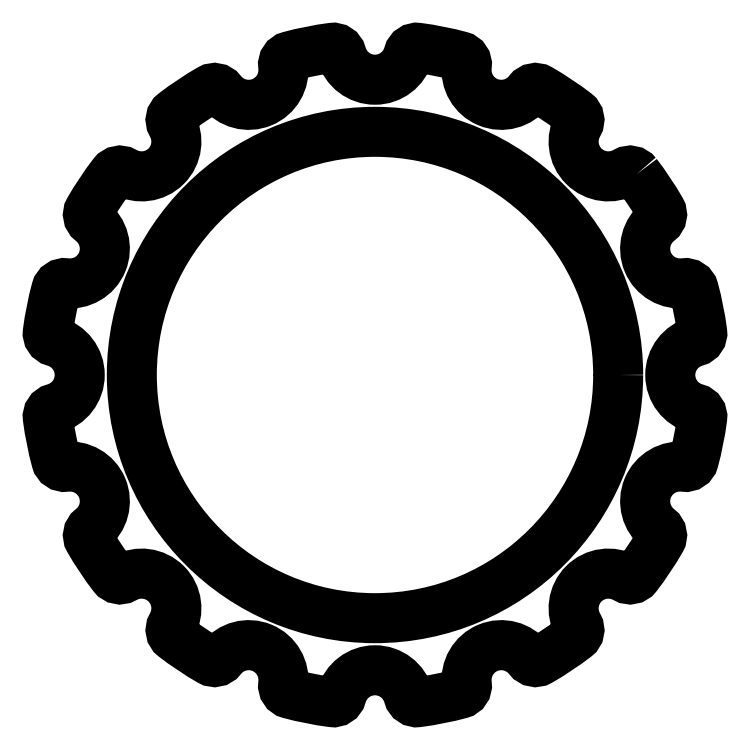
<metadata>
{"format":"dxf","ext":"dxf","renderer":"ezdxf+matplotlib","layout":"modelspace","background":"white","min_lineweight":24,"dpi":150}
</metadata>
<code>
0
SECTION
2
ENTITIES
0
POLYLINE
8
0
66
     1
10
0
20
0
30
0
70
     1
0
VERTEX
8
0
10
530.9
20
694.8
30
0
42
0.375
0
VERTEX
8
0
10
530.3
20
694.9
30
0
42
-0.7638
0
VERTEX
8
0
10
527.6
20
697.6
30
0
42
0.375
0
VERTEX
8
0
10
527.4
20
698.3
30
0
42
0.03281
0
VERTEX
8
0
10
525.4
20
699.7
30
0
42
0.375
0
VERTEX
8
0
10
524.7
20
699.5
30
0
42
-0.7638
0
VERTEX
8
0
10
521.1
20
701
30
0
42
0.375
0
VERTEX
8
0
10
520.8
20
701.5
30
0
42
0.03281
0
VERTEX
8
0
10
518.3
20
702
30
0
42
0.375
0
VERTEX
8
0
10
517.8
20
701.7
30
0
42
-0.7638
0
VERTEX
8
0
10
513.9
20
701.7
30
0
42
0.375
0
VERTEX
8
0
10
513.4
20
702
30
0
42
0.03281
0
VERTEX
8
0
10
510.9
20
701.5
30
0
42
0.375
0
VERTEX
8
0
10
510.6
20
701
30
0
42
-0.7638
0
VERTEX
8
0
10
507
20
699.5
30
0
42
0.375
0
VERTEX
8
0
10
506.4
20
699.7
30
0
42
0.03281
0
VERTEX
8
0
10
504.3
20
698.3
30
0
42
0.375
0
VERTEX
8
0
10
504.2
20
697.6
30
0
42
-0.7638
0
VERTEX
8
0
10
501.4
20
694.9
30
0
42
0.375
0
VERTEX
8
0
10
500.8
20
694.8
30
0
42
0.03281
0
VERTEX
8
0
10
499.4
20
692.7
30
0
42
0.375
0
VERTEX
8
0
10
499.5
20
692
30
0
42
-0.7638
0
VERTEX
8
0
10
498.1
20
688.5
30
0
42
0.375
0
VERTEX
8
0
10
497.5
20
688.1
30
0
42
0.03281
0
VERTEX
8
0
10
497
20
685.7
30
0
42
0.375
0
VERTEX
8
0
10
497.4
20
685.1
30
0
42
-0.7638
0
VERTEX
8
0
10
497.4
20
681.3
30
0
42
0.375
0
VERTEX
8
0
10
497
20
680.7
30
0
42
0.03281
0
VERTEX
8
0
10
497.5
20
678.3
30
0
42
0.375
0
VERTEX
8
0
10
498.1
20
677.9
30
0
42
-0.7638
0
VERTEX
8
0
10
499.5
20
674.3
30
0
42
0.375
0
VERTEX
8
0
10
499.4
20
673.7
30
0
42
0.03281
0
VERTEX
8
0
10
500.8
20
671.6
30
0
42
0.375
0
VERTEX
8
0
10
501.4
20
671.5
30
0
42
-0.7638
0
VERTEX
8
0
10
504.2
20
668.8
30
0
42
0.375
0
VERTEX
8
0
10
504.3
20
668.1
30
0
42
0.03281
0
VERTEX
8
0
10
506.4
20
666.7
30
0
42
0.375
0
VERTEX
8
0
10
507
20
666.9
30
0
42
-0.7638
0
VERTEX
8
0
10
510.6
20
665.4
30
0
42
0.375
0
VERTEX
8
0
10
510.9
20
664.8
30
0
42
0.03281
0
VERTEX
8
0
10
513.4
20
664.4
30
0
42
0.375
0
VERTEX
8
0
10
513.9
20
664.7
30
0
42
-0.7638
0
VERTEX
8
0
10
517.8
20
664.7
30
0
42
0.375
0
VERTEX
8
0
10
518.3
20
664.4
30
0
42
0.03281
0
VERTEX
8
0
10
520.8
20
664.8
30
0
42
0.375
0
VERTEX
8
0
10
521.1
20
665.4
30
0
42
-0.7638
0
VERTEX
8
0
10
524.7
20
666.9
30
0
42
0.375
0
VERTEX
8
0
10
525.4
20
666.7
30
0
42
0.03281
0
VERTEX
8
0
10
527.4
20
668.1
30
0
42
0.375
0
VERTEX
8
0
10
527.6
20
668.8
30
0
42
-0.7638
0
VERTEX
8
0
10
530.3
20
671.5
30
0
42
0.375
0
VERTEX
8
0
10
530.9
20
671.6
30
0
42
0.03281
0
VERTEX
8
0
10
532.3
20
673.7
30
0
42
0.375
0
VERTEX
8
0
10
532.2
20
674.3
30
0
42
-0.7638
0
VERTEX
8
0
10
533.7
20
677.9
30
0
42
0.375
0
VERTEX
8
0
10
534.2
20
678.3
30
0
42
0.03281
0
VERTEX
8
0
10
534.7
20
680.7
30
0
42
0.375
0
VERTEX
8
0
10
534.3
20
681.3
30
0
42
-0.7638
0
VERTEX
8
0
10
534.3
20
685.1
30
0
42
0.375
0
VERTEX
8
0
10
534.7
20
685.7
30
0
42
0.03281
0
VERTEX
8
0
10
534.2
20
688.1
30
0
42
0.375
0
VERTEX
8
0
10
533.7
20
688.5
30
0
42
-0.7638
0
VERTEX
8
0
10
532.2
20
692
30
0
42
0.375
0
VERTEX
8
0
10
532.3
20
692.7
30
0
42
0.03281
0
SEQEND
8
0
0
CIRCLE
8
0
10
515.9
20
683.2
30
0
40
14
0
ENDSEC
0
EOF

</code>
